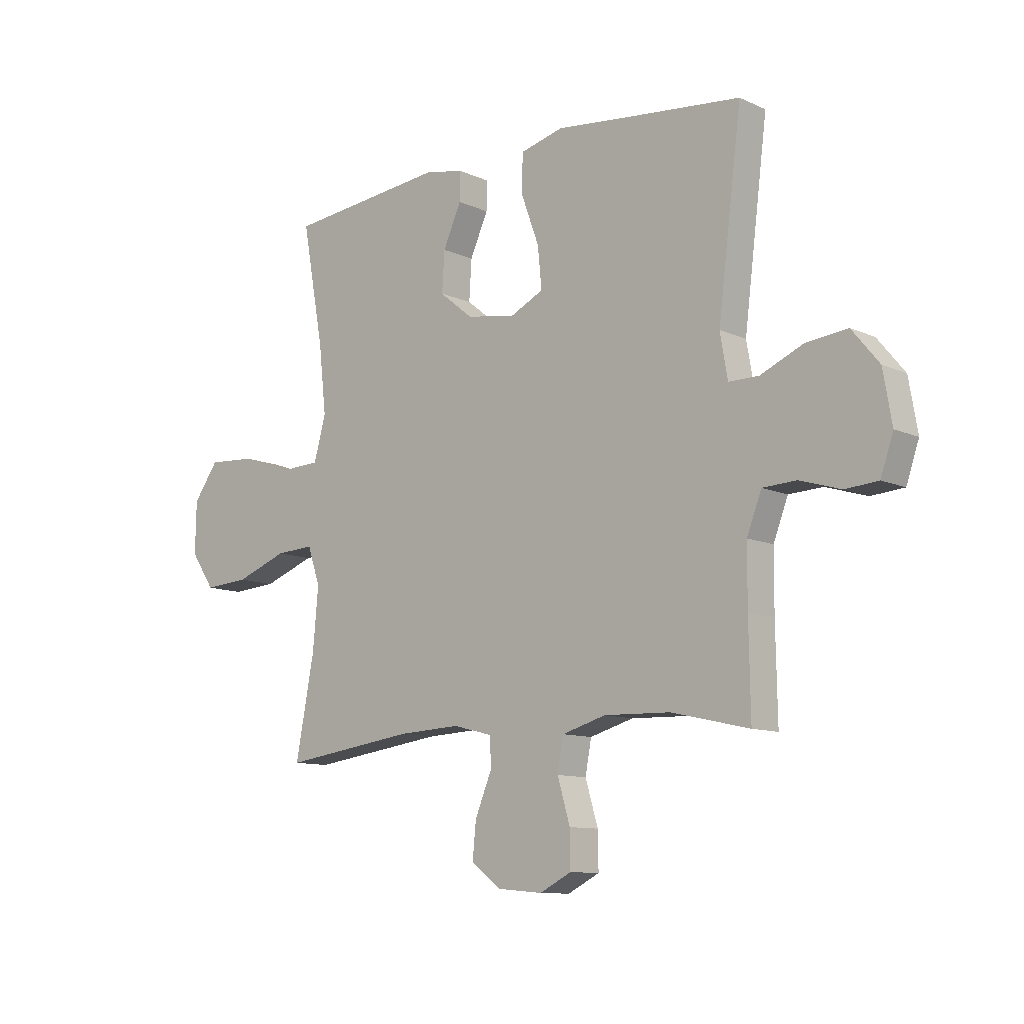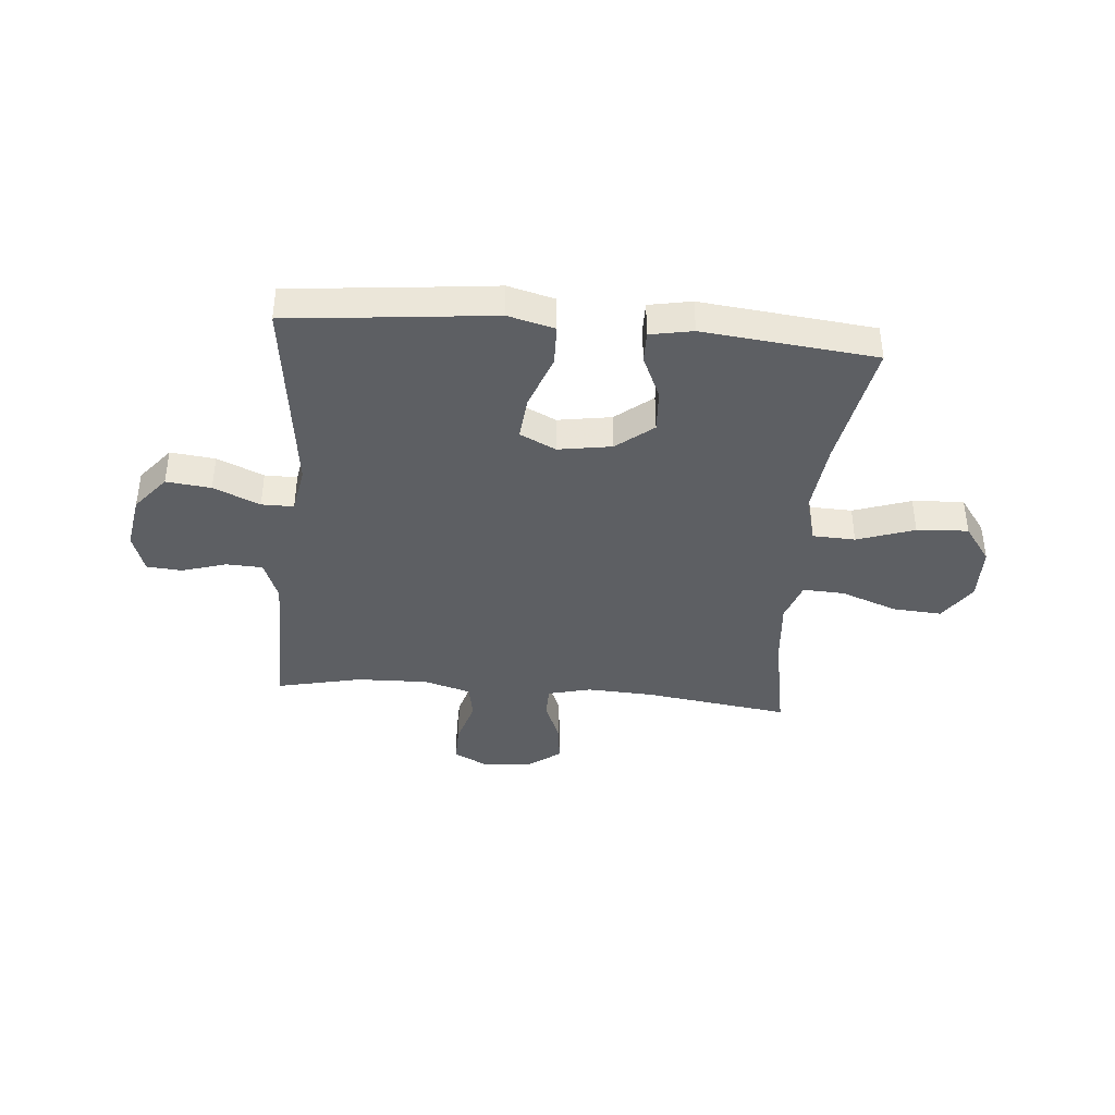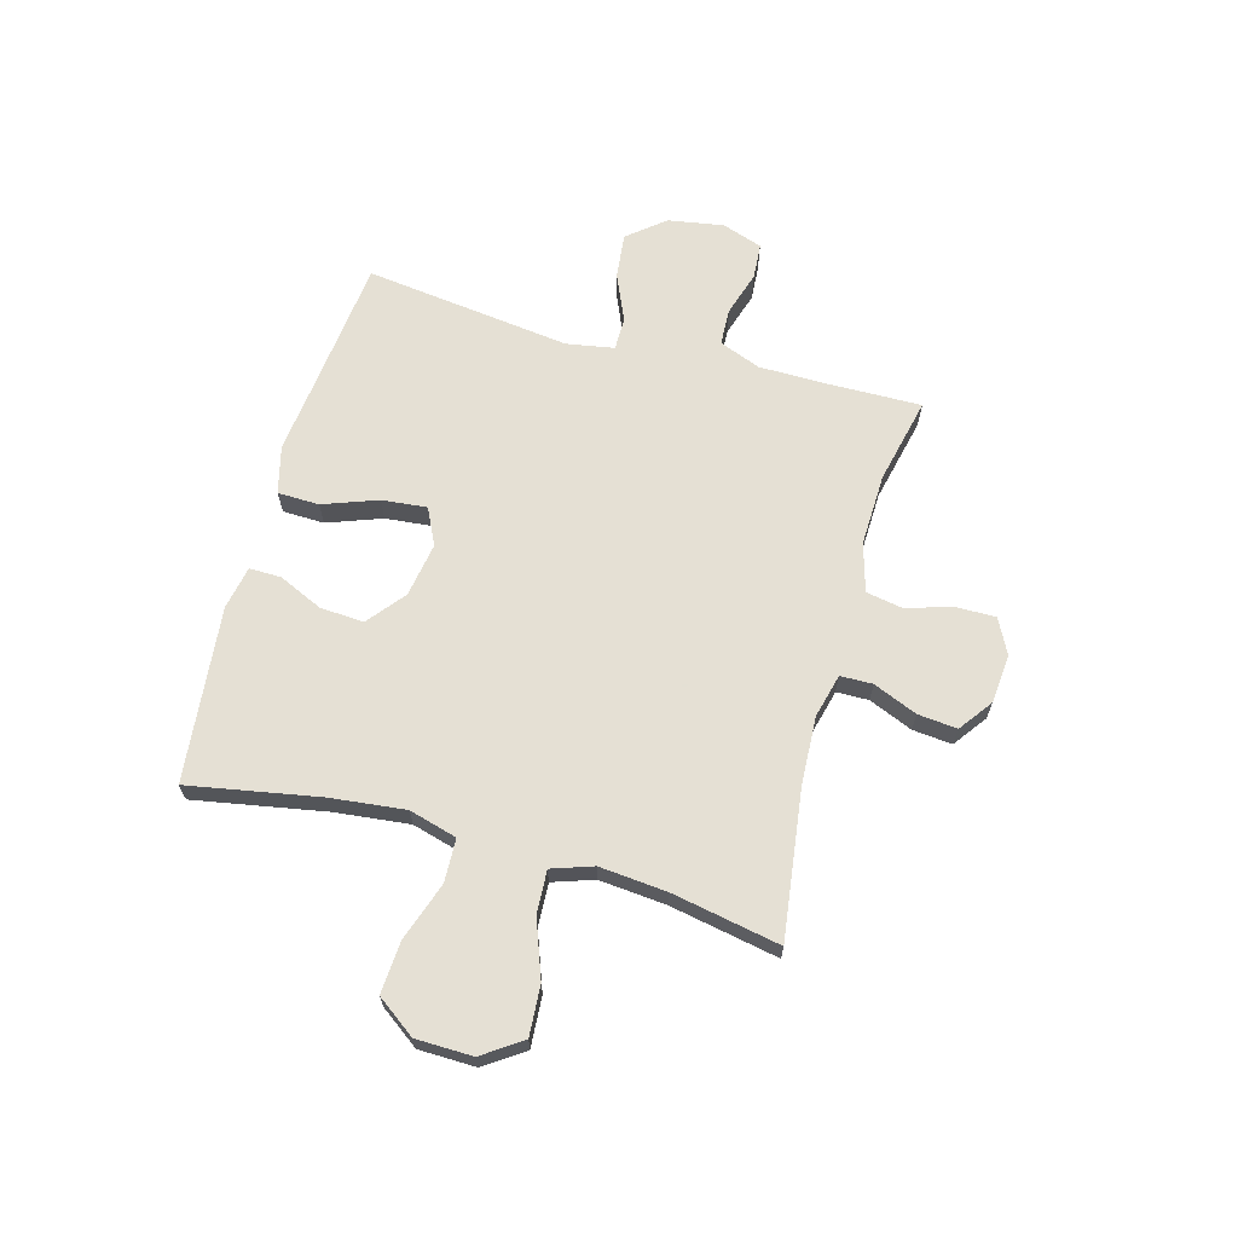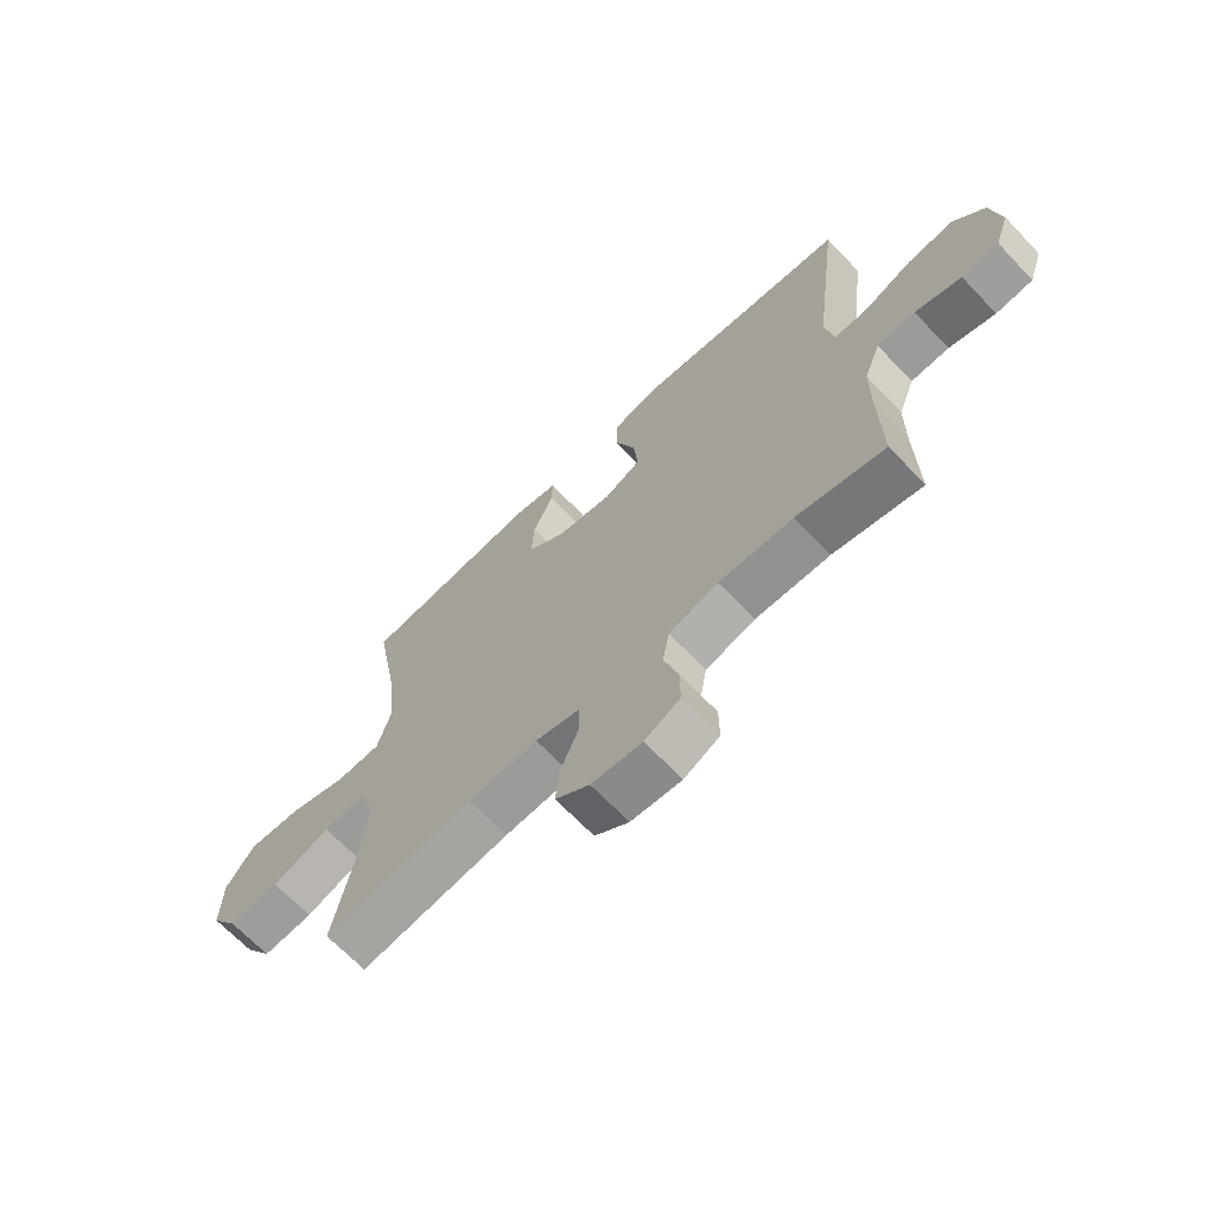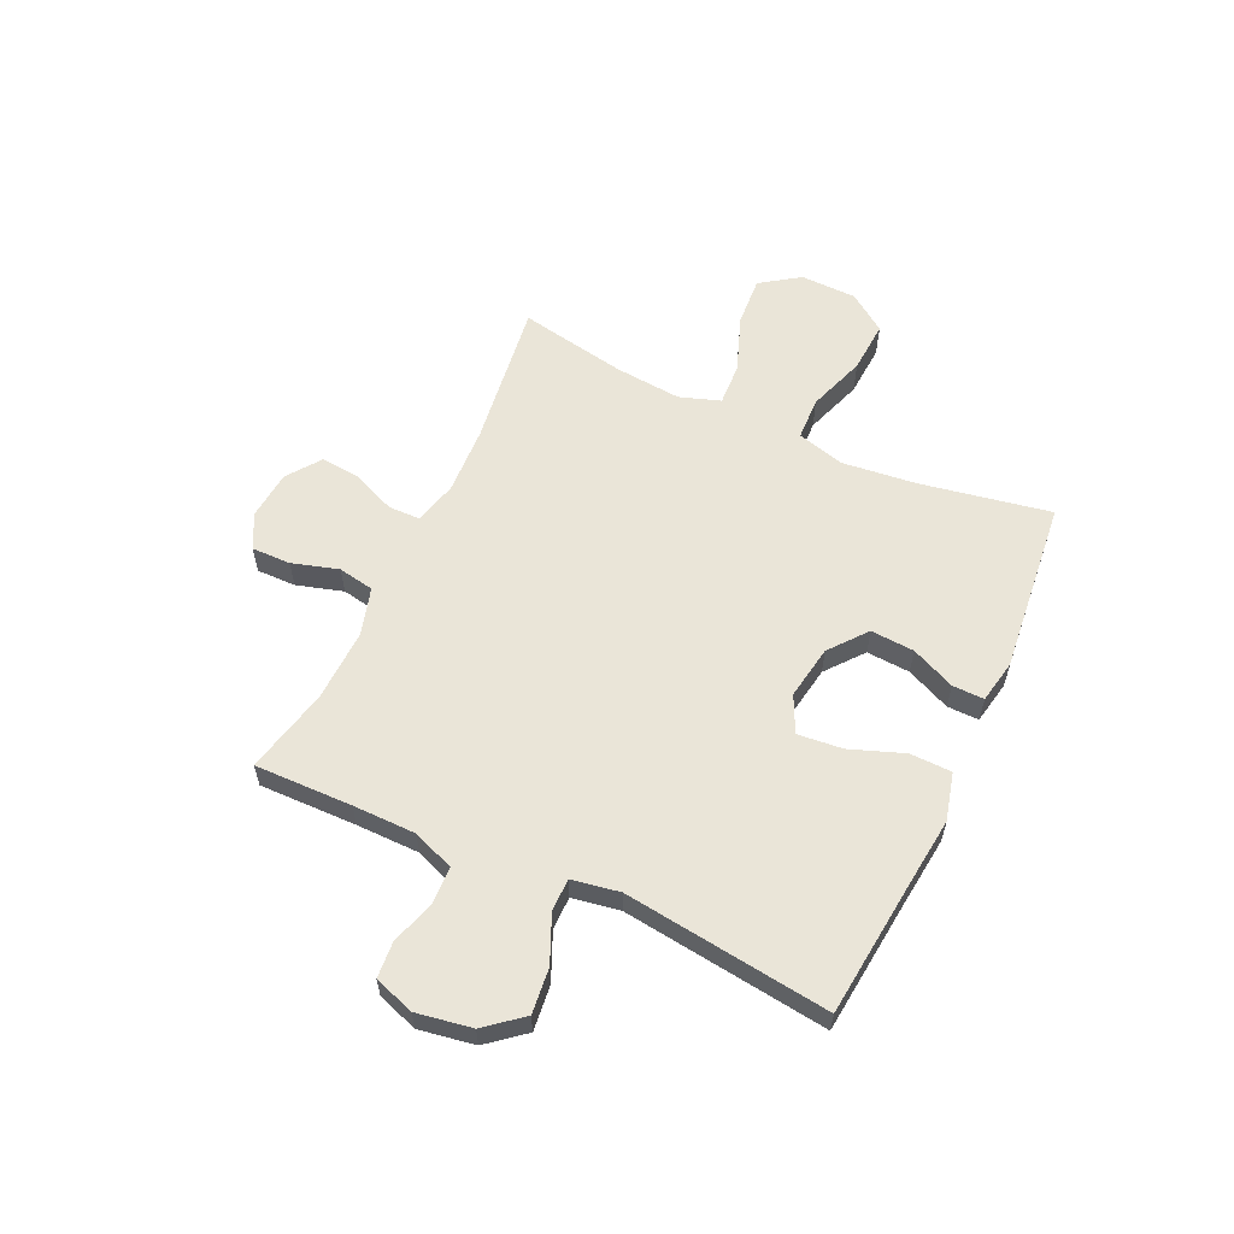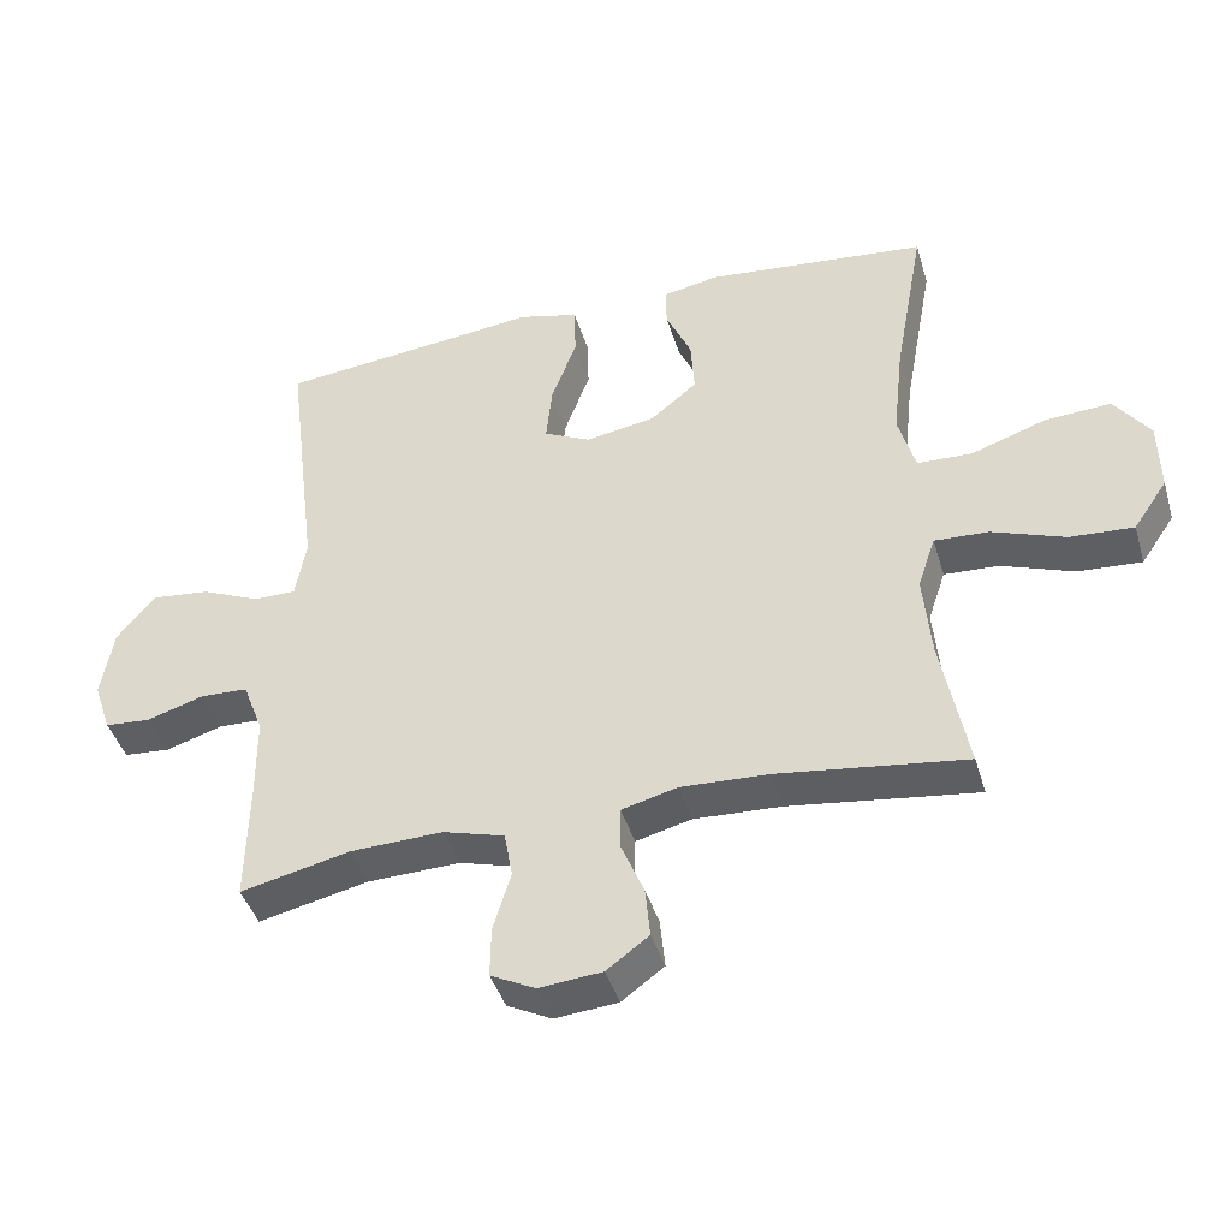
<metadata>
{"format":"obj","ext":"obj","renderer":"f3d","projection":"perspective","resolution":1024,"background":"white","views":[{"elev":-10.6,"azim":-138.2,"up":"+Z"},{"elev":-39.9,"azim":-5.1,"up":"+Y"},{"elev":65.9,"azim":105.5,"up":"+Y"},{"elev":-67.6,"azim":-136.3,"up":"+Z"},{"elev":58.8,"azim":-65.1,"up":"+Y"},{"elev":-42.4,"azim":16.3,"up":"+Z"}]}
</metadata>
<code>
v 0.5 0.07 0.5
v 0.457 0.07 0.265
v 0.442 0.07 0.13
v 0.466 0.07 0.044
v 0.544 0.07 0.041
v 0.649 0.07 0.077
v 0.743 0.07 0.083
v 0.793 0.07 0.014
v 0.795 0.07 -0.088
v 0.747 0.07 -0.158
v 0.657 0.07 -0.152
v 0.554 0.07 -0.114
v 0.477 0.07 -0.11
v 0.452 0.07 -0.184
v 0.463 0.07 -0.305
v 0.5 0.07 -0.5
v 0.234 0.07 -0.464
v 0.111 0.07 -0.458
v 0.032 0.07 -0.478
v 0.031 0.07 -0.536
v 0.064 0.07 -0.615
v 0.071 0.07 -0.686
v 0.011 0.07 -0.73
v -0.078 0.07 -0.738
v -0.141 0.07 -0.706
v -0.14 0.07 -0.635
v -0.115 0.07 -0.551
v -0.127 0.07 -0.486
v -0.214 0.07 -0.461
v -0.345 0.07 -0.465
v -0.5 0.07 -0.5
v -0.497 0.07 -0.323
v -0.498 0.07 -0.209
v -0.527 0.07 -0.134
v -0.594 0.07 -0.131
v -0.675 0.07 -0.156
v -0.74 0.07 -0.151
v -0.765 0.07 -0.078
v -0.748 0.07 0.022
v -0.694 0.07 0.088
v -0.612 0.07 0.079
v -0.527 0.07 0.042
v -0.468 0.07 0.042
v -0.453 0.07 0.128
v -0.5 0.07 0.5
v -0.261 0.07 0.525
v -0.127 0.07 0.54
v -0.041 0.07 0.518
v -0.039 0.07 0.443
v -0.075 0.07 0.345
v -0.083 0.07 0.264
v -0.017 0.07 0.232
v 0.081 0.07 0.248
v 0.148 0.07 0.302
v 0.143 0.07 0.381
v 0.107 0.07 0.461
v 0.106 0.07 0.518
v 0.184 0.07 0.533
v 0.5 0 0.5
v 0.457 0 0.265
v 0.442 0 0.13
v 0.466 0 0.044
v 0.544 0 0.041
v 0.649 0 0.077
v 0.743 0 0.083
v 0.793 0 0.014
v 0.795 0 -0.088
v 0.747 0 -0.158
v 0.657 0 -0.152
v 0.554 0 -0.114
v 0.477 0 -0.11
v 0.452 0 -0.184
v 0.463 0 -0.305
v 0.5 0 -0.5
v 0.234 0 -0.464
v 0.111 0 -0.458
v 0.032 0 -0.478
v 0.031 0 -0.536
v 0.064 0 -0.615
v 0.071 0 -0.686
v 0.011 0 -0.73
v -0.078 0 -0.738
v -0.141 0 -0.706
v -0.14 0 -0.635
v -0.115 0 -0.551
v -0.127 0 -0.486
v -0.214 0 -0.461
v -0.345 0 -0.465
v -0.5 0 -0.5
v -0.497 0 -0.323
v -0.498 0 -0.209
v -0.527 0 -0.134
v -0.594 0 -0.131
v -0.675 0 -0.156
v -0.74 0 -0.151
v -0.765 0 -0.078
v -0.748 0 0.022
v -0.694 0 0.088
v -0.612 0 0.079
v -0.527 0 0.042
v -0.468 0 0.042
v -0.453 0 0.128
v -0.5 0 0.5
v -0.261 0 0.525
v -0.127 0 0.54
v -0.041 0 0.518
v -0.039 0 0.443
v -0.075 0 0.345
v -0.083 0 0.264
v -0.017 0 0.232
v 0.081 0 0.248
v 0.148 0 0.302
v 0.143 0 0.381
v 0.107 0 0.461
v 0.106 0 0.518
v 0.184 0 0.533
f 58 1 2
f 57 58 2
f 56 57 2
f 55 56 2
f 54 55 2 3
f 53 54 3 4
f 52 53 4
f 48 49 50
f 47 48 50
f 46 47 50
f 46 50 51
f 45 46 51
f 44 45 51
f 43 44 51 52
f 40 41 42
f 39 40 42
f 38 39 42
f 37 38 42
f 36 37 42
f 35 36 42
f 34 35 42 43
f 43 52 4
f 34 43 4
f 33 34 4
f 30 31 32
f 33 4 5
f 32 33 5
f 30 32 5
f 29 30 5
f 25 26 27
f 24 25 27
f 23 24 27
f 22 23 27
f 21 22 27
f 20 21 27
f 19 20 27 28
f 29 5 6
f 28 29 6
f 19 28 6
f 18 19 6
f 15 16 17
f 14 15 17 18
f 10 11 12
f 9 10 12
f 8 9 12
f 7 8 12
f 6 7 12
f 6 12 13
f 18 6 13
f 13 14 18
f 60 59 116
f 60 116 115
f 60 115 114
f 60 114 113
f 61 60 113 112
f 62 61 112 111
f 62 111 110
f 108 107 106
f 108 106 105
f 108 105 104
f 109 108 104
f 109 104 103
f 109 103 102
f 110 109 102 101
f 100 99 98
f 100 98 97
f 100 97 96
f 100 96 95
f 100 95 94
f 100 94 93
f 101 100 93 92
f 62 110 101
f 62 101 92
f 62 92 91
f 90 89 88
f 63 62 91
f 63 91 90
f 63 90 88
f 63 88 87
f 85 84 83
f 85 83 82
f 85 82 81
f 85 81 80
f 85 80 79
f 85 79 78
f 86 85 78 77
f 64 63 87
f 64 87 86
f 64 86 77
f 64 77 76
f 75 74 73
f 76 75 73 72
f 70 69 68
f 70 68 67
f 70 67 66
f 70 66 65
f 70 65 64
f 71 70 64
f 71 64 76
f 76 72 71
f 1 59 60 2
f 2 60 61 3
f 3 61 62 4
f 4 62 63 5
f 5 63 64 6
f 6 64 65 7
f 7 65 66 8
f 8 66 67 9
f 9 67 68 10
f 10 68 69 11
f 11 69 70 12
f 12 70 71 13
f 13 71 72 14
f 14 72 73 15
f 15 73 74 16
f 16 74 75 17
f 17 75 76 18
f 18 76 77 19
f 19 77 78 20
f 20 78 79 21
f 21 79 80 22
f 22 80 81 23
f 23 81 82 24
f 24 82 83 25
f 25 83 84 26
f 26 84 85 27
f 27 85 86 28
f 28 86 87 29
f 29 87 88 30
f 30 88 89 31
f 31 89 90 32
f 32 90 91 33
f 33 91 92 34
f 34 92 93 35
f 35 93 94 36
f 36 94 95 37
f 37 95 96 38
f 38 96 97 39
f 39 97 98 40
f 40 98 99 41
f 41 99 100 42
f 42 100 101 43
f 43 101 102 44
f 44 102 103 45
f 45 103 104 46
f 46 104 105 47
f 47 105 106 48
f 48 106 107 49
f 49 107 108 50
f 50 108 109 51
f 51 109 110 52
f 52 110 111 53
f 53 111 112 54
f 54 112 113 55
f 55 113 114 56
f 56 114 115 57
f 57 115 116 58
f 58 116 59 1

</code>
